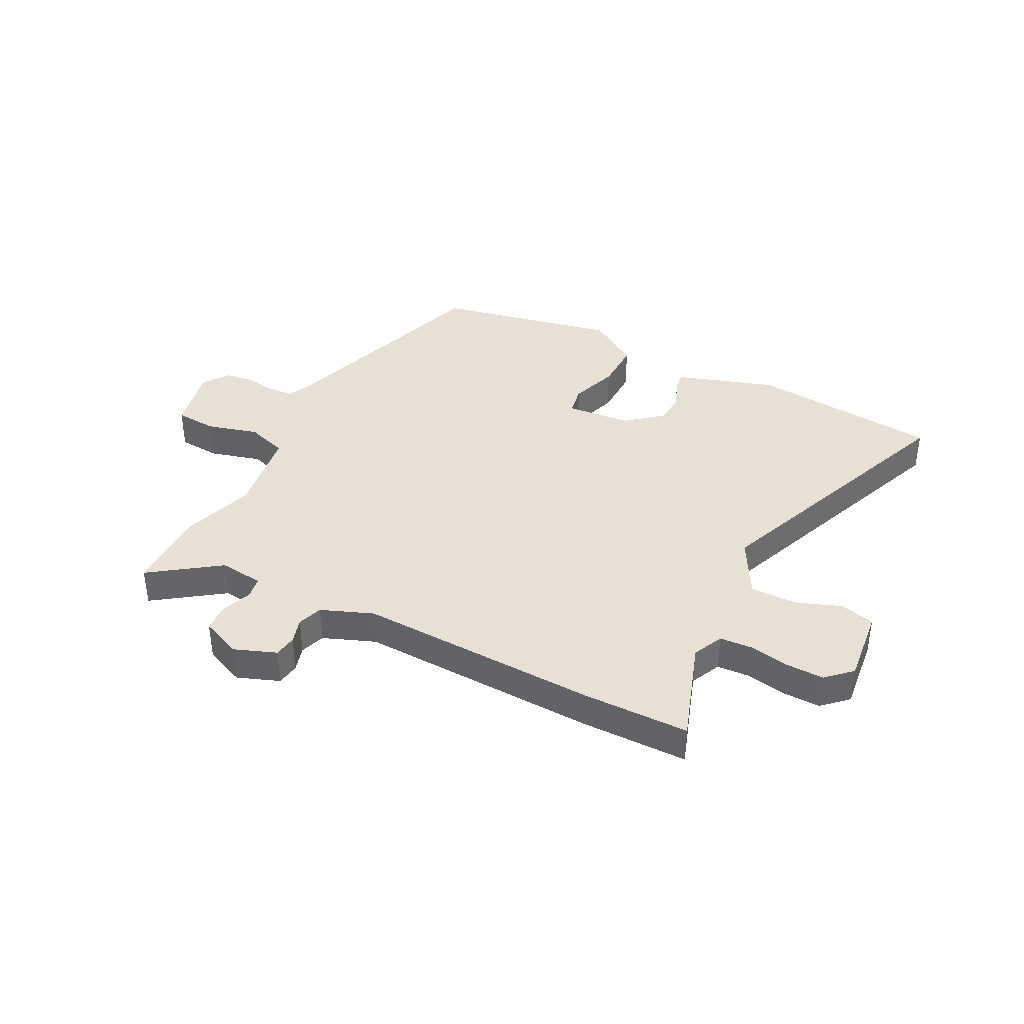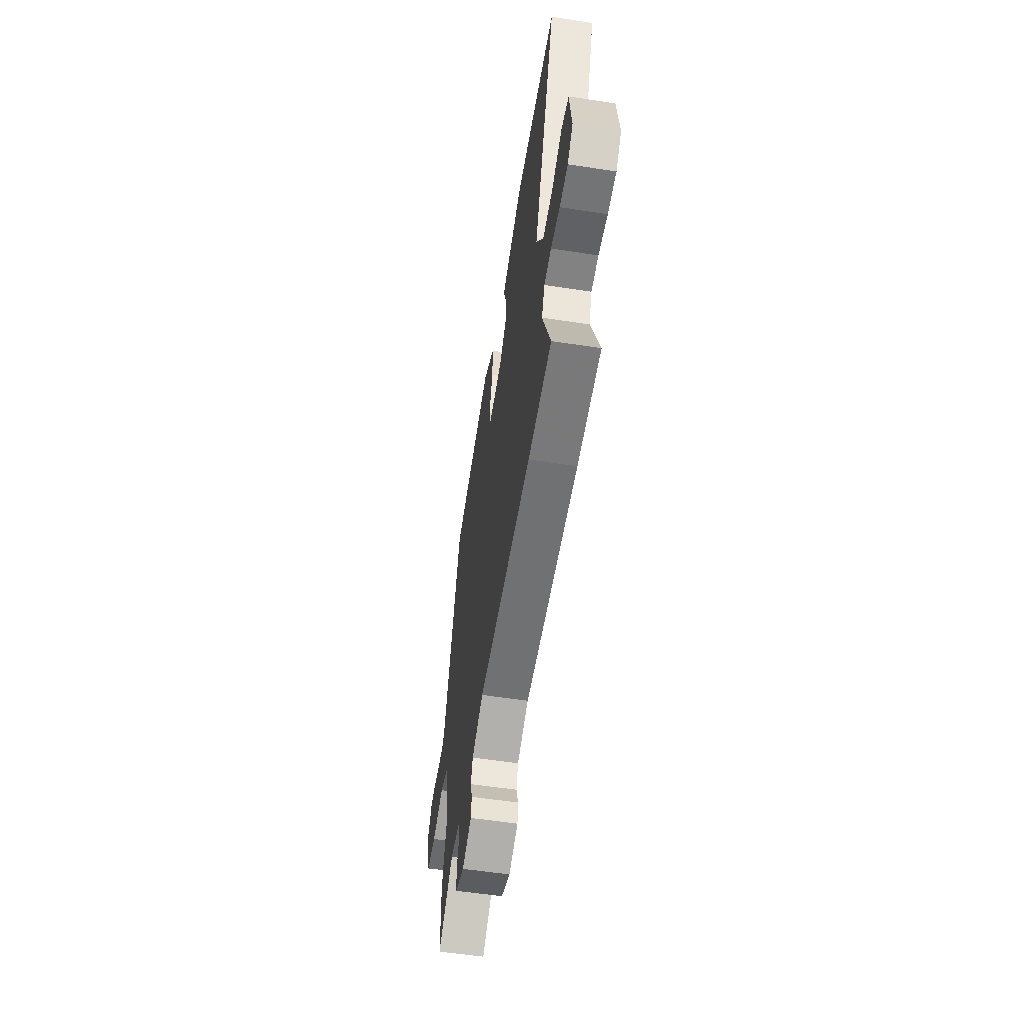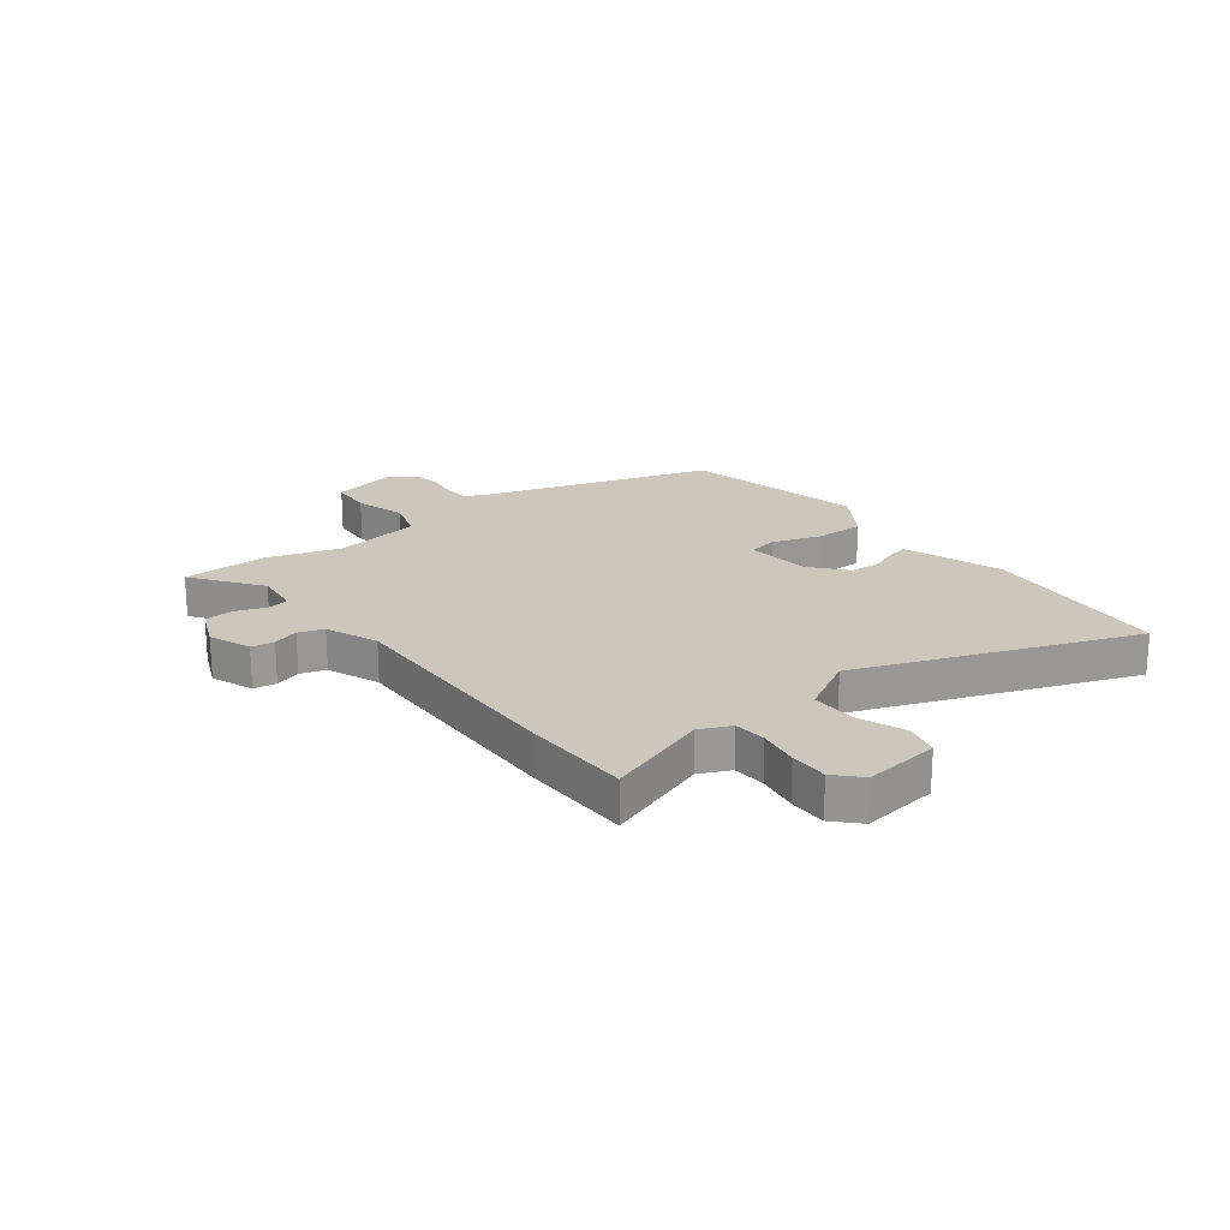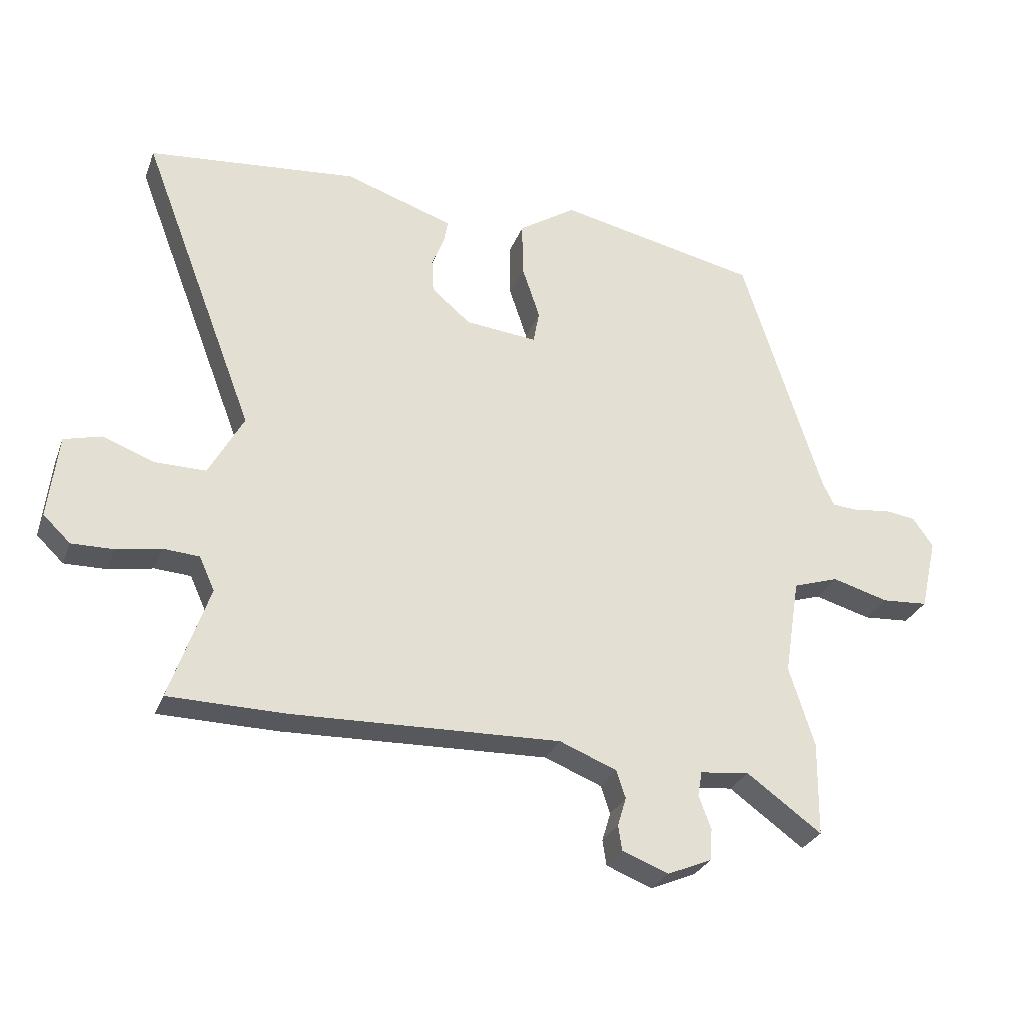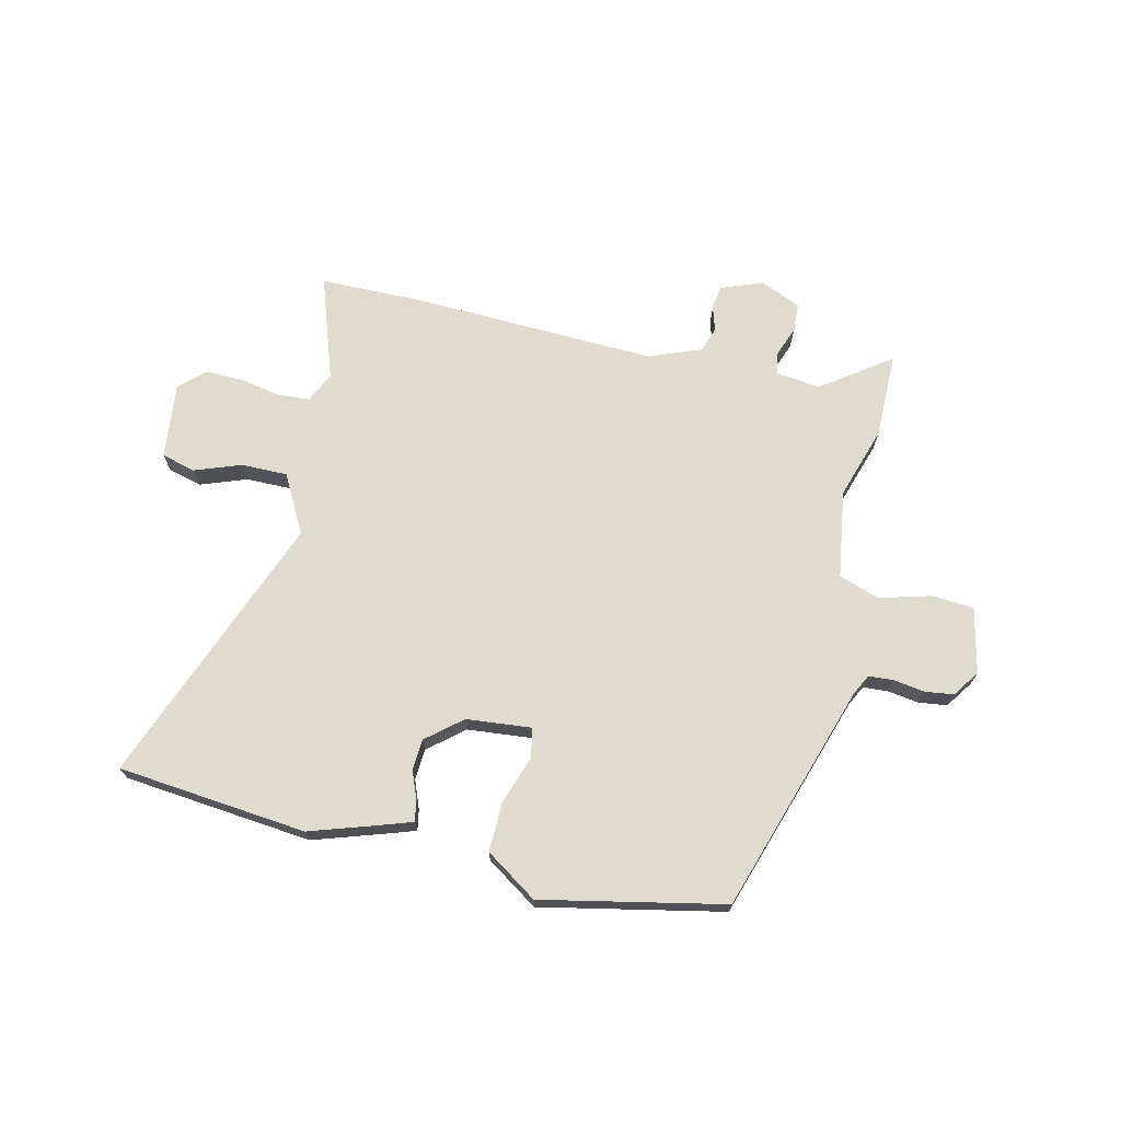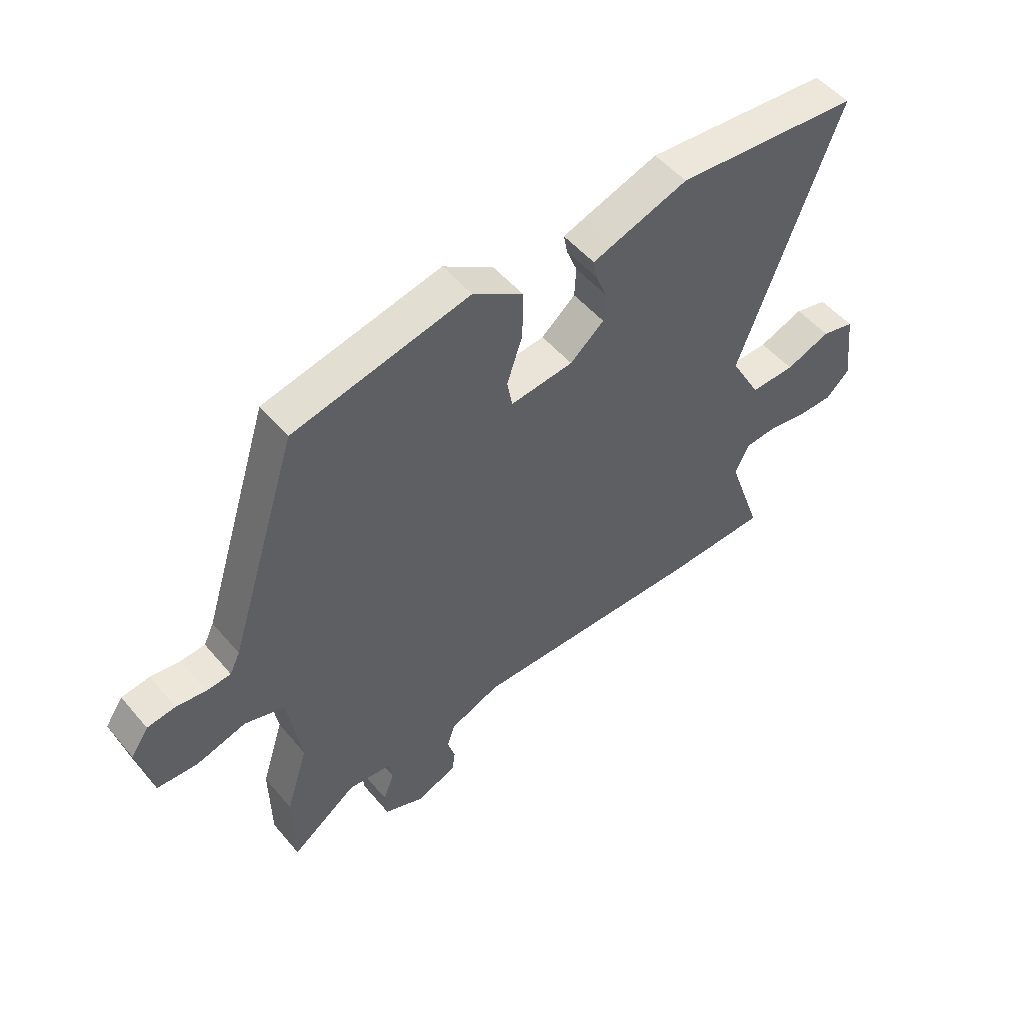
<metadata>
{"format":"obj","ext":"obj","renderer":"f3d","projection":"perspective","resolution":1024,"background":"white","views":[{"elev":39.1,"azim":-152.5,"up":"+Y"},{"elev":-56.9,"azim":-99.1,"up":"+Z"},{"elev":21.3,"azim":-127.8,"up":"+Y"},{"elev":-28.6,"azim":-18.3,"up":"+Z"},{"elev":70.4,"azim":13.5,"up":"+Y"},{"elev":51.6,"azim":141.1,"up":"+Z"}]}
</metadata>
<code>
v -0.375 0.07 -0.502
v -0.566 0.07 -0.499
v -0.502 0.07 -0.314
v -0.527 0.07 -0.259
v -0.585 0.07 -0.255
v -0.658 0.07 -0.268
v -0.726 0.07 -0.269
v -0.77 0.07 -0.227
v -0.754 0.07 -0.091
v -0.693 0.07 -0.075
v -0.61 0.07 -0.106
v -0.527 0.07 -0.107
v -0.47 0.07 -0.004
v -0.656 0.07 0.485
v -0.315 0.07 0.517
v -0.18 0.07 0.472
v -0.137 0.07 0.457
v -0.144 0.07 0.42
v -0.164 0.07 0.37
v -0.161 0.07 0.314
v -0.098 0.07 0.261
v 0.019 0.07 0.249
v 0.029 0.07 0.302
v 0 0.07 0.389
v -0.001 0.07 0.478
v 0.092 0.07 0.539
v 0.419 0.07 0.469
v 0.549 0.07 0.06
v 0.568 0.07 0.021
v 0.613 0.07 0.018
v 0.668 0.07 0.026
v 0.72 0.07 0.019
v 0.753 0.07 -0.029
v 0.726 0.07 -0.146
v 0.651 0.07 -0.151
v 0.559 0.07 -0.125
v 0.485 0.07 -0.149
v 0.46 0.07 -0.307
v 0.501 0.07 -0.437
v 0.499 0.07 -0.59
v 0.377 0.07 -0.502
v 0.297 0.07 -0.511
v 0.29 0.07 -0.551
v 0.31 0.07 -0.605
v 0.307 0.07 -0.656
v 0.234 0.07 -0.687
v 0.159 0.07 -0.658
v 0.153 0.07 -0.617
v 0.167 0.07 -0.571
v 0.152 0.07 -0.526
v 0.059 0.07 -0.489
v -0.375 0 -0.502
v -0.566 0 -0.499
v -0.502 0 -0.314
v -0.527 0 -0.259
v -0.585 0 -0.255
v -0.658 0 -0.268
v -0.726 0 -0.269
v -0.77 0 -0.227
v -0.754 0 -0.091
v -0.693 0 -0.075
v -0.61 0 -0.106
v -0.527 0 -0.107
v -0.47 0 -0.004
v -0.656 0 0.485
v -0.315 0 0.517
v -0.18 0 0.472
v -0.137 0 0.457
v -0.144 0 0.42
v -0.164 0 0.37
v -0.161 0 0.314
v -0.098 0 0.261
v 0.019 0 0.249
v 0.029 0 0.302
v 0 0 0.389
v -0.001 0 0.478
v 0.092 0 0.539
v 0.419 0 0.469
v 0.549 0 0.06
v 0.568 0 0.021
v 0.613 0 0.018
v 0.668 0 0.026
v 0.72 0 0.019
v 0.753 0 -0.029
v 0.726 0 -0.146
v 0.651 0 -0.151
v 0.559 0 -0.125
v 0.485 0 -0.149
v 0.46 0 -0.307
v 0.501 0 -0.437
v 0.499 0 -0.59
v 0.377 0 -0.502
v 0.297 0 -0.511
v 0.29 0 -0.551
v 0.31 0 -0.605
v 0.307 0 -0.656
v 0.234 0 -0.687
v 0.159 0 -0.658
v 0.153 0 -0.617
v 0.167 0 -0.571
v 0.152 0 -0.526
v 0.059 0 -0.489
f 46 47 48 49
f 46 49 50
f 43 44 45 46
f 42 43 46 50
f 41 42 50 51
f 38 39 40 41
f 37 38 41 51
f 33 34 35 36
f 33 36 37
f 30 31 32 33
f 29 30 33 37
f 28 29 37 51
f 23 24 25 26
f 22 23 26 27
f 16 17 18 19
f 16 19 20
f 13 14 15 16
f 12 13 16 20
f 8 9 10 11
f 8 11 12
f 5 6 7 8
f 4 5 8 12
f 3 4 12 20
f 22 27 28 51
f 21 22 51 1
f 3 20 21
f 1 2 3 21
f 100 99 98 97
f 101 100 97
f 97 96 95 94
f 101 97 94 93
f 102 101 93 92
f 92 91 90 89
f 102 92 89 88
f 87 86 85 84
f 88 87 84
f 84 83 82 81
f 88 84 81 80
f 102 88 80 79
f 77 76 75 74
f 78 77 74 73
f 70 69 68 67
f 71 70 67
f 67 66 65 64
f 71 67 64 63
f 62 61 60 59
f 63 62 59
f 59 58 57 56
f 63 59 56 55
f 71 63 55 54
f 102 79 78 73
f 52 102 73 72
f 72 71 54
f 72 54 53 52
f 1 52 53 2
f 2 53 54 3
f 3 54 55 4
f 4 55 56 5
f 5 56 57 6
f 6 57 58 7
f 7 58 59 8
f 8 59 60 9
f 9 60 61 10
f 10 61 62 11
f 11 62 63 12
f 12 63 64 13
f 13 64 65 14
f 14 65 66 15
f 15 66 67 16
f 16 67 68 17
f 17 68 69 18
f 18 69 70 19
f 19 70 71 20
f 20 71 72 21
f 21 72 73 22
f 22 73 74 23
f 23 74 75 24
f 24 75 76 25
f 25 76 77 26
f 26 77 78 27
f 27 78 79 28
f 28 79 80 29
f 29 80 81 30
f 30 81 82 31
f 31 82 83 32
f 32 83 84 33
f 33 84 85 34
f 34 85 86 35
f 35 86 87 36
f 36 87 88 37
f 37 88 89 38
f 38 89 90 39
f 39 90 91 40
f 40 91 92 41
f 41 92 93 42
f 42 93 94 43
f 43 94 95 44
f 44 95 96 45
f 45 96 97 46
f 46 97 98 47
f 47 98 99 48
f 48 99 100 49
f 49 100 101 50
f 50 101 102 51
f 51 102 52 1

</code>
